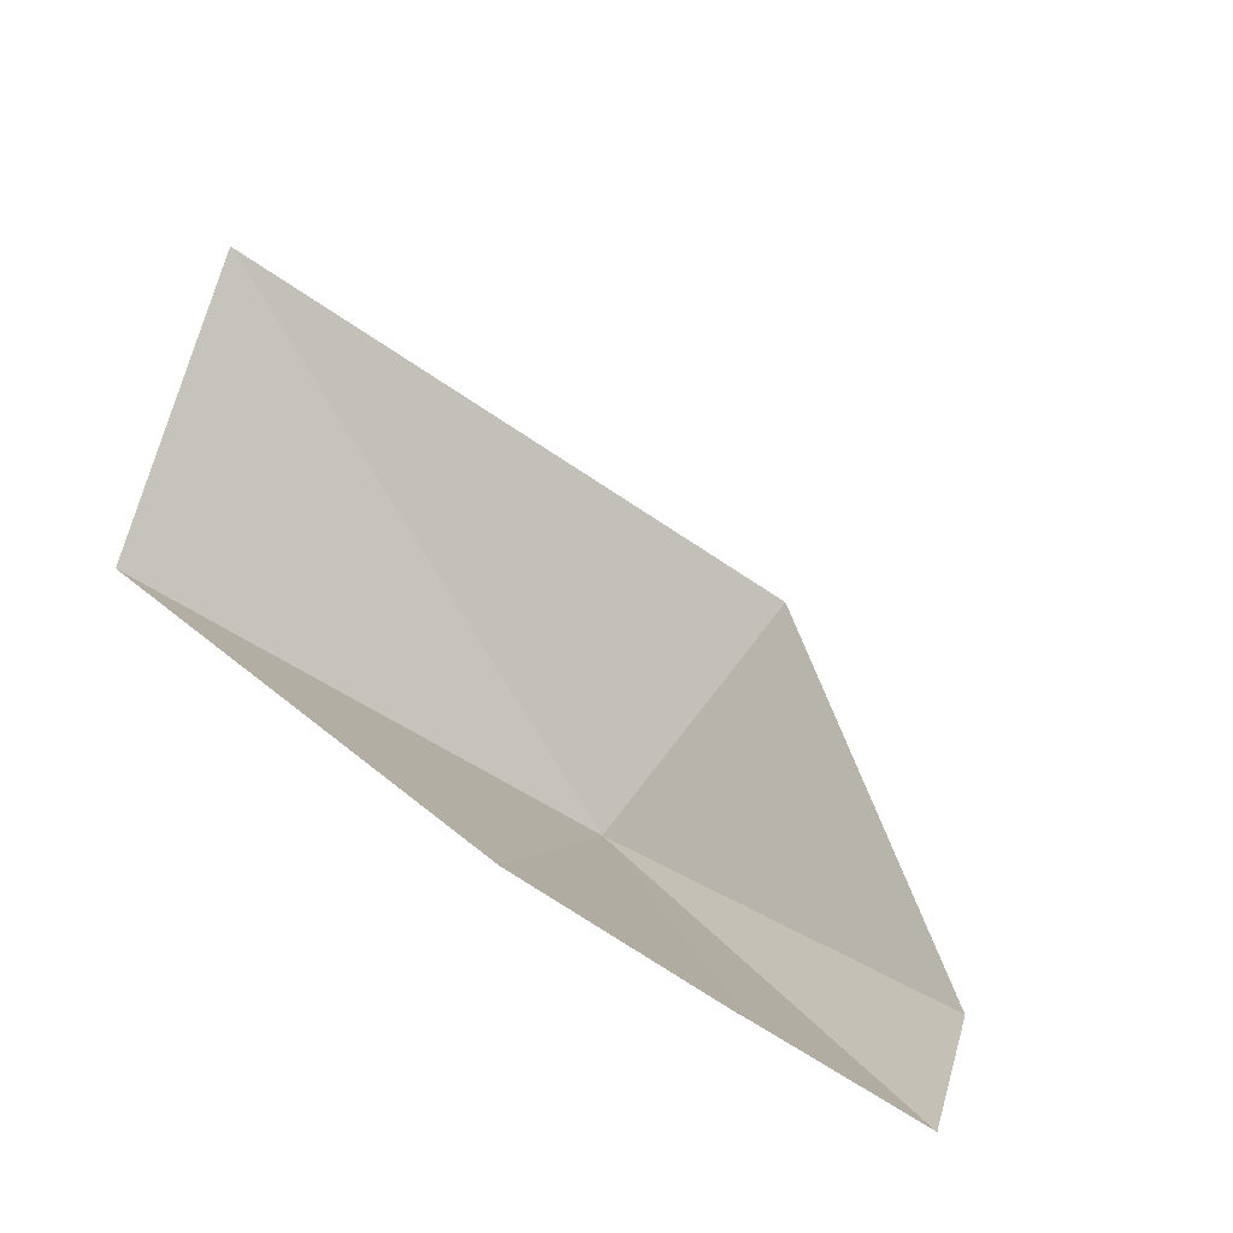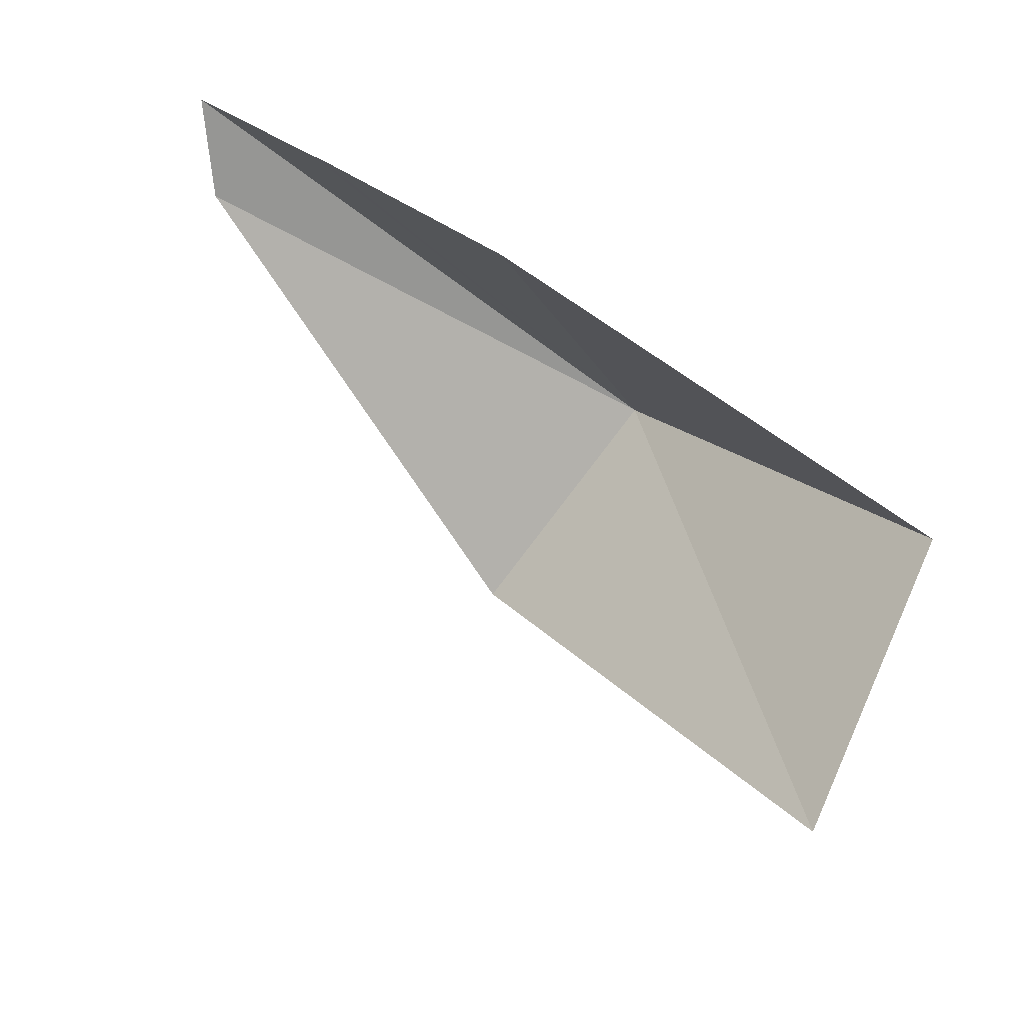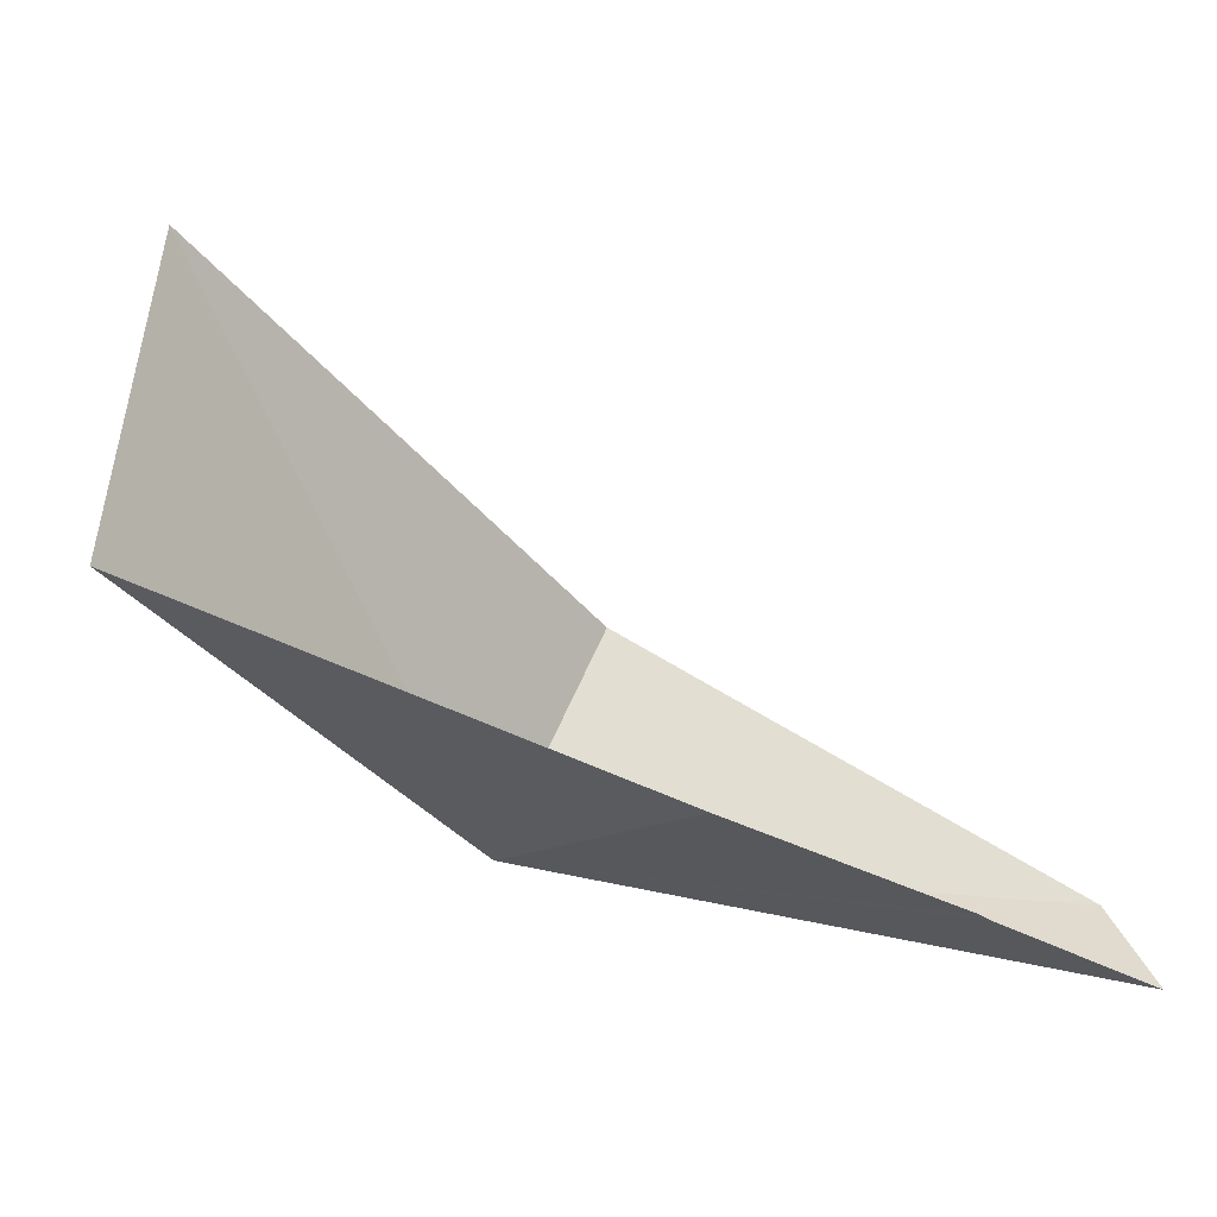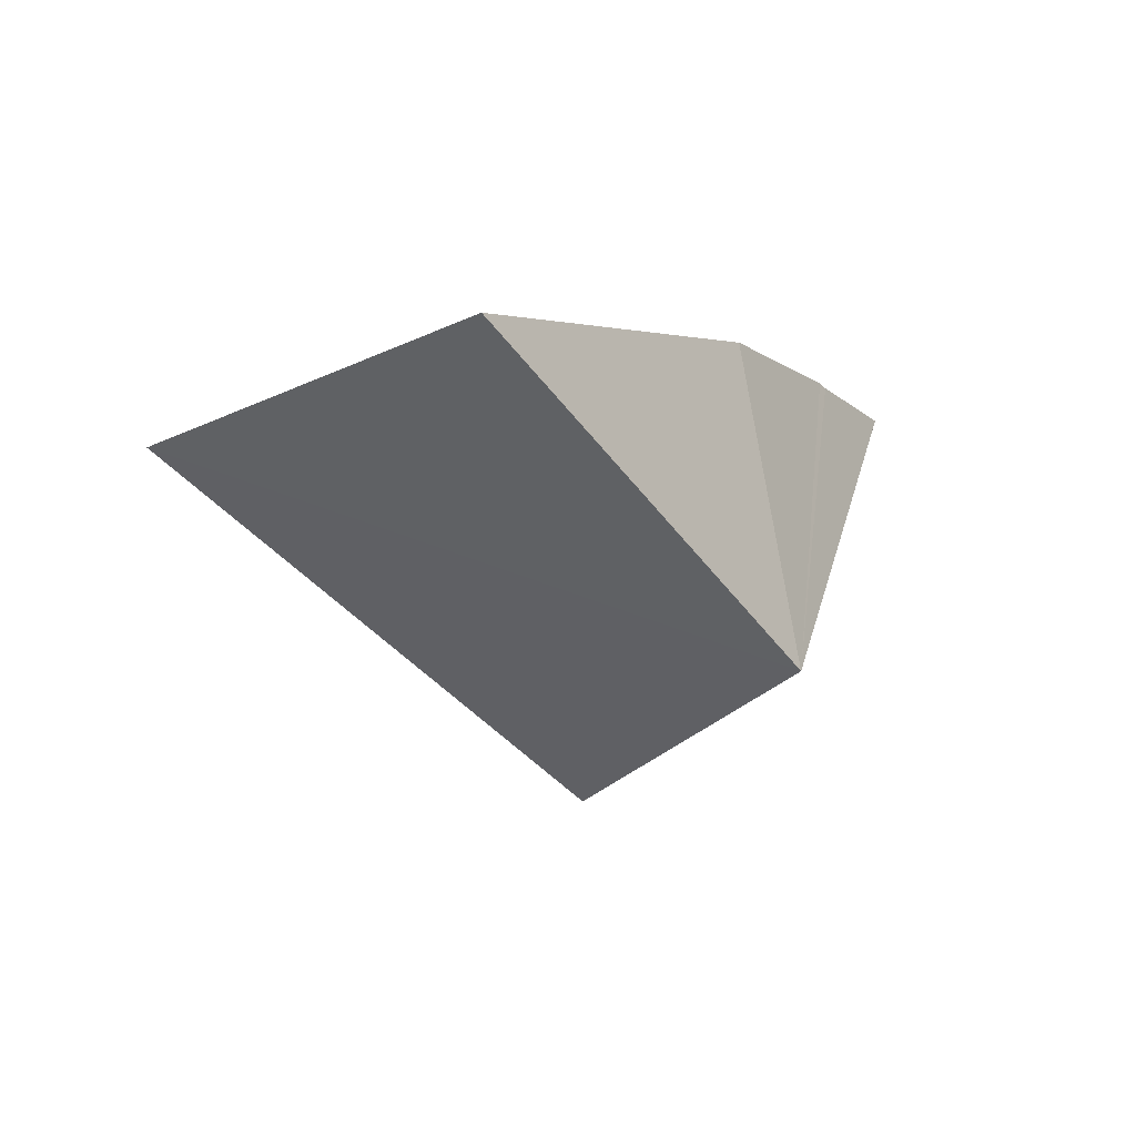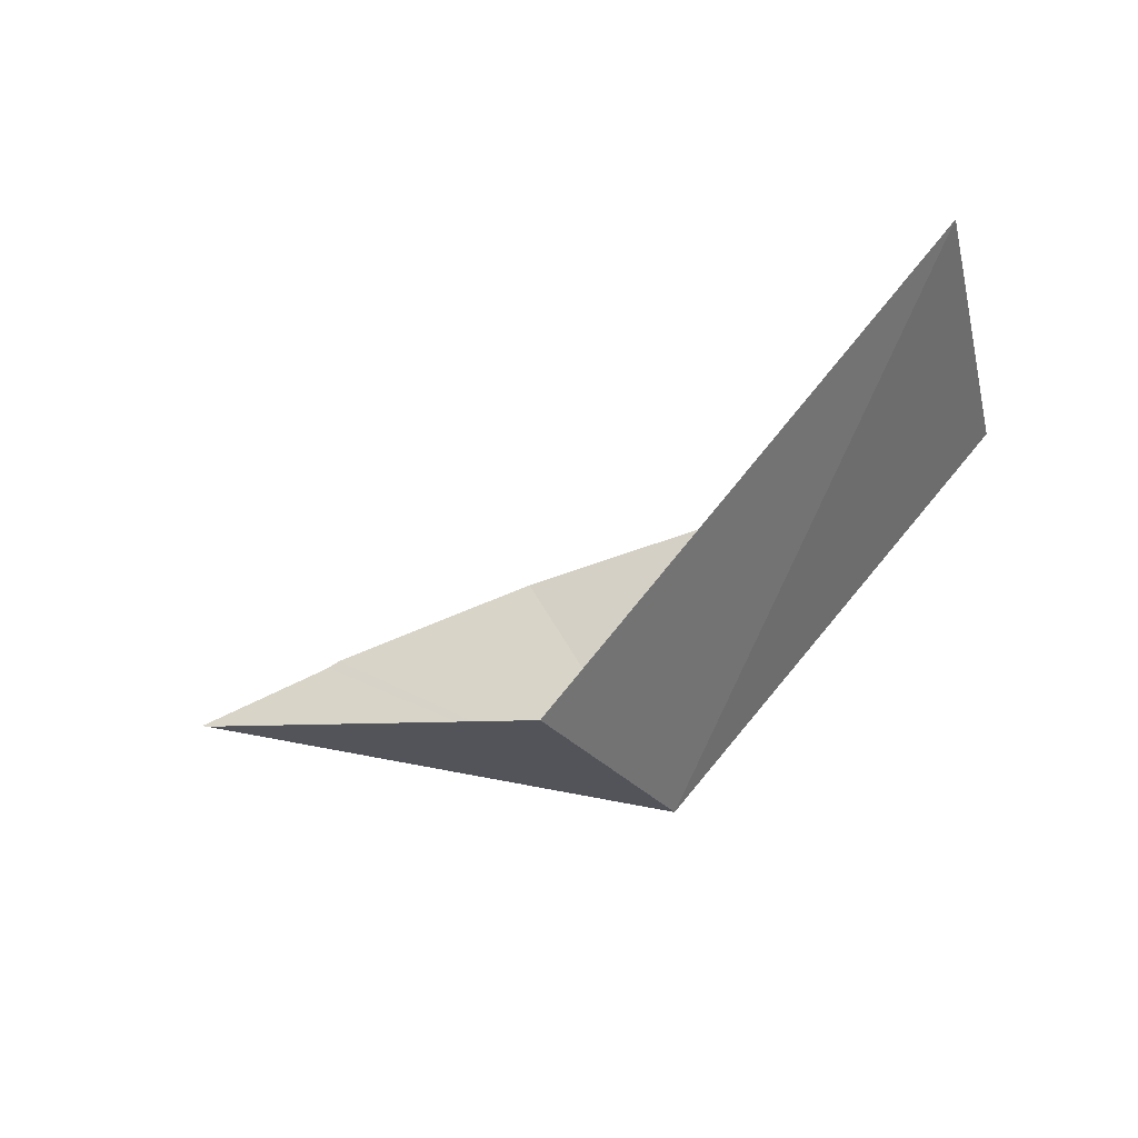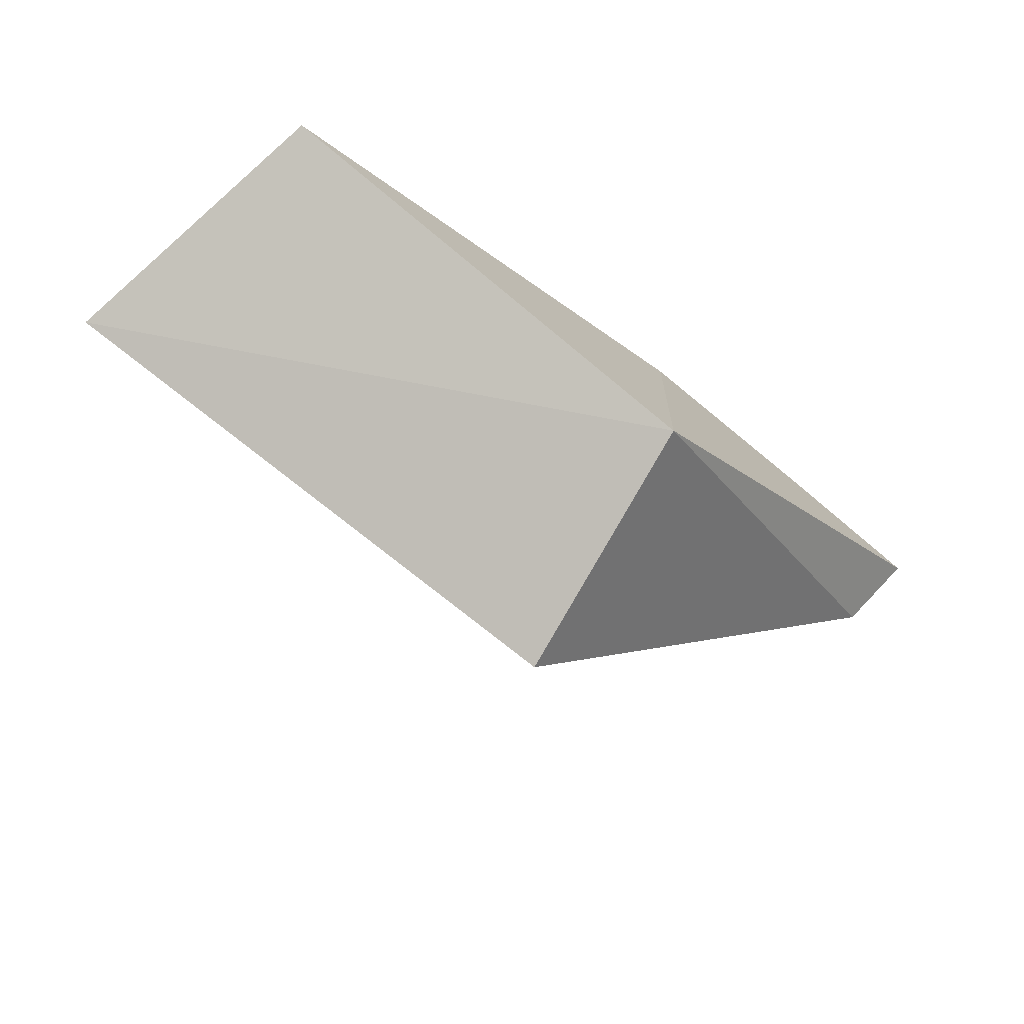
<metadata>
{"format":"obj","ext":"obj","renderer":"f3d","projection":"perspective","resolution":1024,"background":"white","views":[{"elev":8.5,"azim":36.3,"up":"+Y"},{"elev":60.3,"azim":-165.9,"up":"+Z"},{"elev":-1.6,"azim":-7.0,"up":"+Y"},{"elev":-3.7,"azim":-84.4,"up":"+Z"},{"elev":-57.0,"azim":-176.8,"up":"+Z"},{"elev":-51.7,"azim":-63.2,"up":"+Z"}]}
</metadata>
<code>
v -185.9 22.77 28.09
v -185.4 23.76 27.51
v -183.6 22.65 29.08
v -183.5 22.36 29.48
v -187.3 25.28 28.93
v -184.2 22.63 29.56
v -184.3 22.66 29.58
v -185.3 23.05 29.63
v -187.5 23.94 29.39
f 1 3 4
f 1 5 2
f 1 4 6
f 1 6 7
f 1 8 9
f 1 9 5
f 1 2 3
f 1 7 8

</code>
